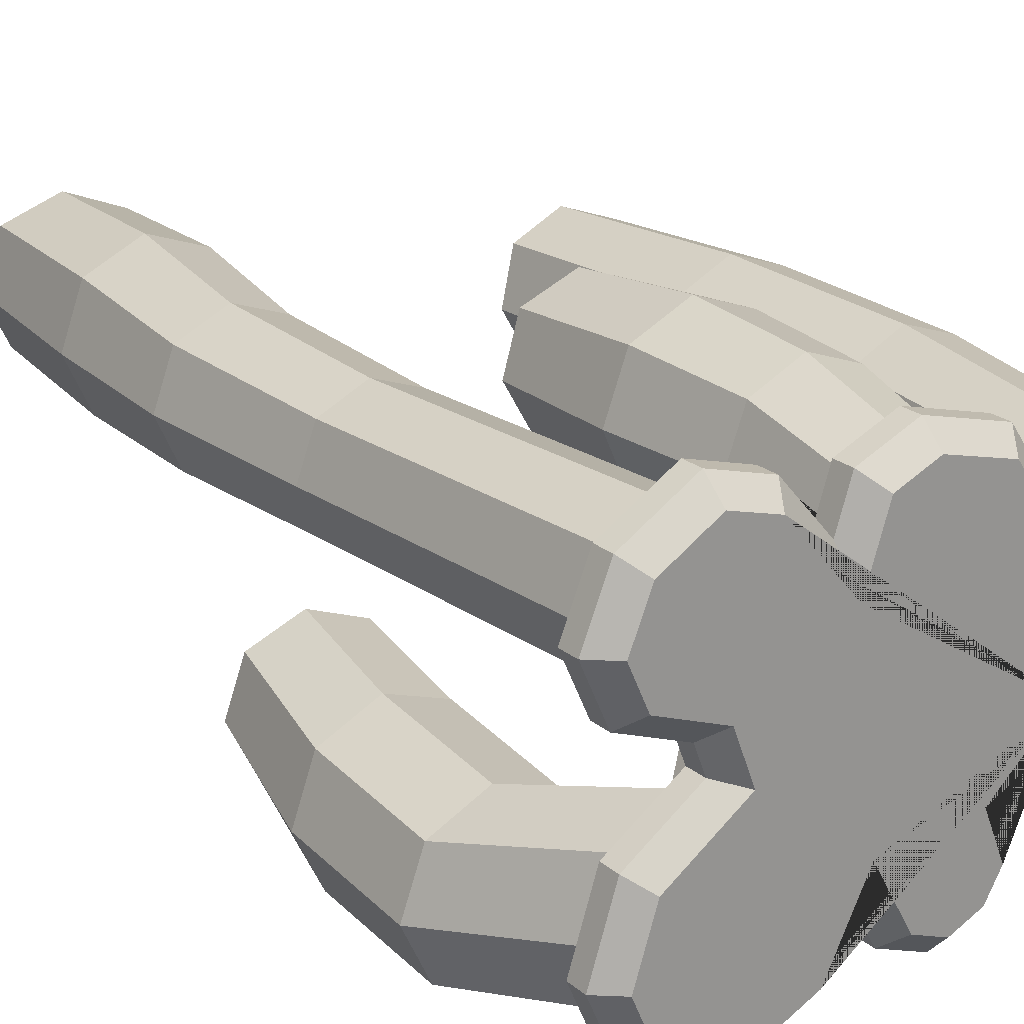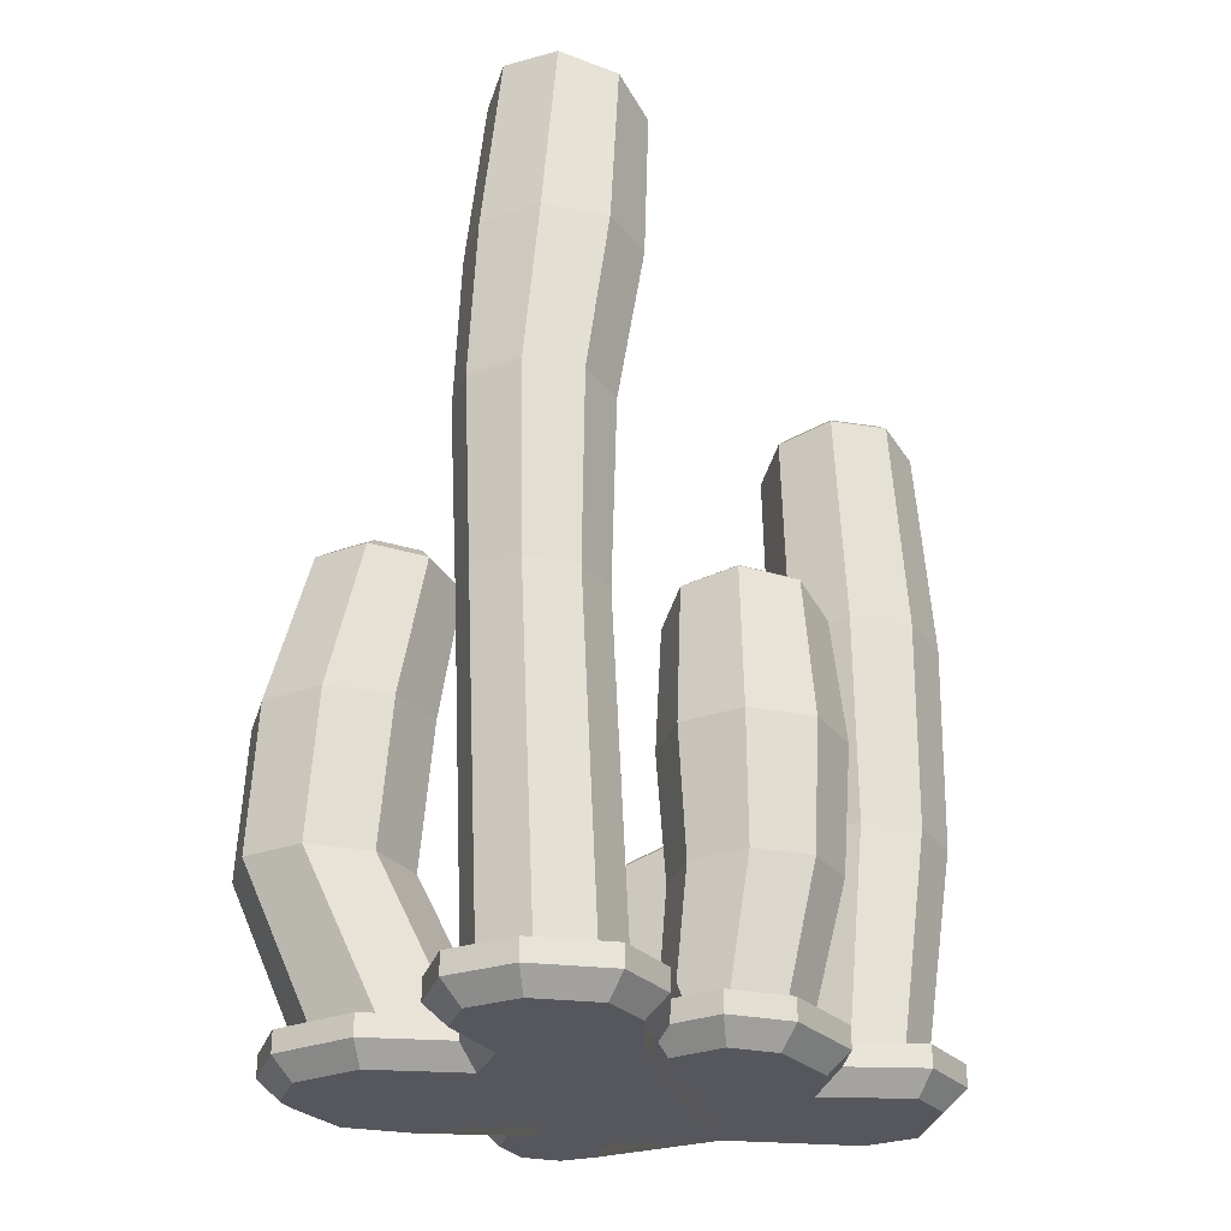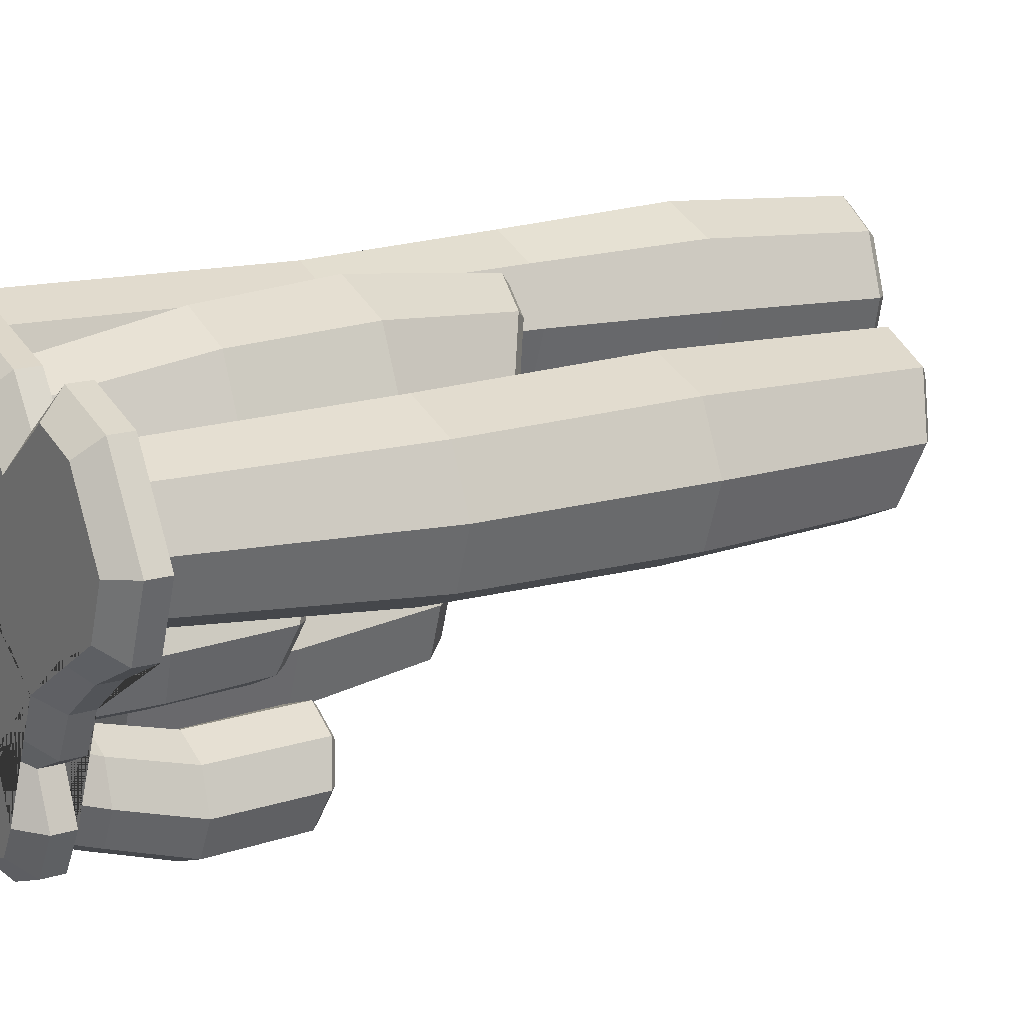
<metadata>
{"format":"obj","ext":"obj","renderer":"f3d","projection":"perspective","resolution":1024,"background":"white","views":[{"elev":22.6,"azim":-36.1,"up":"+Z"},{"elev":-27.6,"azim":-40.3,"up":"+Y"},{"elev":16.9,"azim":58.4,"up":"+Z"}]}
</metadata>
<code>
o tube2
v -112.9 0.6739 2.824
v -111.8 14.55 2.652
v -113.5 0.6739 1.269
v -112.2 14.42 1.733
v -112.8 0.6739 -0.2467
v -111.8 14.13 0.8621
v -111.3 0.6739 -0.8356
v -110.9 13.84 0.5511
v -109.8 0.6739 -0.1526
v -110 13.72 0.9817
v -109.2 0.6739 1.402
v -109.6 13.84 1.902
v -109.9 0.6739 2.918
v -110 14.13 2.772
v -111.4 0.6739 3.507
v -110.9 14.42 3.083
v -112.7 5.483 3.685
v -112.9 9.721 3.884
v -113.7 9.721 1.824
v -113.4 5.483 1.833
v -112.8 9.721 -0.1852
v -112.6 5.483 0.02657
v -110.7 9.721 -0.9656
v -110.7 5.483 -0.6751
v -108.7 9.721 -0.06041
v -108.9 5.483 0.1388
v -107.9 9.721 2
v -108.2 5.483 1.991
v -108.8 9.721 4.009
v -109 5.483 3.797
v -110.9 9.721 4.79
v -110.9 5.483 4.499
v -112.1 5.813 1.872
v -111.8 5.813 2.81
v -111.7 5.813 0.957
v -110.8 5.813 0.6017
v -109.8 5.813 1.014
v -109.5 5.813 1.952
v -109.9 5.813 2.867
v -110.8 5.813 3.222
v -110.3 7.583 -2.442
v -110.6 7.374 -3.166
v -110.2 7.062 -3.838
v -109.5 6.831 -4.063
v -108.8 6.816 -3.711
v -108.5 7.025 -2.988
v -108.8 7.337 -2.316
v -109.5 7.568 -2.09
v -111 0.6704 -1.851
v -111 3.246 -1.714
v -111.5 3.313 -3.146
v -111.5 0.7348 -3.226
v -110.9 3.341 -4.542
v -110.9 0.7615 -4.567
v -109.5 3.313 -5.085
v -109.5 0.7348 -5.089
v -108.1 3.246 -4.457
v -108.2 0.6704 -4.486
v -107.5 3.179 -3.025
v -107.7 0.6059 -3.11
v -108.2 3.151 -1.629
v -108.3 0.5792 -1.769
v -109.6 3.179 -1.086
v -109.7 0.6059 -1.247
v -110.6 0.9893 -3.188
v -110.3 0.9567 -2.491
v -110.3 1.003 -3.867
v -109.6 0.9893 -4.131
v -108.9 0.9567 -3.826
v -108.6 0.924 -3.129
v -108.9 0.9105 -2.45
v -109.6 0.924 -2.185
v -120.2 12.57 2.705
v -118.3 31.11 1.918
v -120.8 12.57 1.089
v -118.7 31.23 0.929
v -120.1 12.57 -0.4862
v -118.2 31.15 -0.04004
v -118.5 12.57 -1.098
v -117.3 30.93 -0.4212
v -116.9 12.57 -0.3884
v -116.3 30.69 0.008818
v -116.3 12.57 1.228
v -116 30.57 0.9981
v -117 12.57 2.803
v -116.4 30.64 1.967
v -118.6 12.57 3.415
v -117.4 30.86 2.348
v -120.4 19.01 2.818
v -120 24.58 3.077
v -120.8 24.58 1.041
v -121.1 19.01 1.03
v -119.9 24.58 -0.9449
v -120.3 19.01 -0.7124
v -117.9 24.58 -1.716
v -118.5 19.01 -1.389
v -115.9 24.58 -0.8215
v -116.8 19.01 -0.6042
v -115.1 24.58 1.215
v -116.1 19.01 1.183
v -116 24.58 3.201
v -116.9 19.01 2.926
v -118.1 24.58 3.972
v -118.7 19.01 3.603
v -119.9 19.38 1.068
v -119.5 19.38 1.973
v -119.5 19.38 0.1854
v -118.6 19.38 -0.1575
v -117.7 19.38 0.2402
v -117.4 19.38 1.146
v -117.8 19.38 2.028
v -118.7 19.38 2.371
v -119.9 0.7501 3.104
v -120.5 0.7501 1.465
v -119.8 0.7501 -0.133
v -118.1 0.7501 -0.7538
v -116.5 0.7501 -0.03374
v -115.9 0.7501 1.605
v -116.6 0.7501 3.203
v -118.3 0.7501 3.824
v -119.2 0.5512 -8.326
v -119.3 16.38 -7.447
v -117.1 0.5512 -9.116
v -118.4 16.23 -7.786
v -115 0.5512 -8.149
v -117.5 16.12 -7.358
v -114.2 0.5512 -5.993
v -117.1 16.11 -6.414
v -115.1 0.5512 -3.91
v -117.5 16.2 -5.507
v -117.3 0.5512 -3.12
v -118.5 16.34 -5.168
v -119.4 0.5512 -4.086
v -119.4 16.46 -5.596
v -120.2 0.5512 -6.242
v -119.7 16.47 -6.54
v -121.4 6.159 -9.488
v -121.2 11.13 -9.314
v -119.2 11.13 -10.07
v -119.4 6.159 -10.22
v -117.2 11.13 -9.145
v -117.4 6.159 -9.323
v -116.4 11.13 -7.076
v -116.7 6.159 -7.317
v -117.3 11.13 -5.077
v -117.6 6.159 -5.378
v -119.4 11.13 -4.319
v -119.6 6.159 -4.643
v -121.4 11.13 -5.246
v -121.6 6.159 -5.542
v -122.2 11.13 -7.315
v -122.3 6.159 -7.549
v -119.4 6.575 -8.846
v -120.5 6.575 -8.473
v -118.5 6.575 -8.39
v -118.1 6.575 -7.374
v -118.5 6.575 -6.392
v -119.6 6.575 -6.02
v -120.5 6.575 -6.475
v -120.9 6.575 -7.491
v -104.4 0.4606 2.284
v -104.3 22.55 1.425
v -106 0.4606 2.846
v -105.2 22.7 1.763
v -107.5 0.4606 2.138
v -106.1 22.67 1.342
v -108.1 0.4606 0.5731
v -106.5 22.5 0.41
v -107.4 0.4606 -0.931
v -106.1 22.27 -0.4874
v -105.8 0.4606 -1.494
v -105.1 22.12 -0.8246
v -104.3 0.4606 -0.7851
v -104.2 22.14 -0.4039
v -103.7 0.4606 0.7795
v -103.9 22.32 0.528
v -103.1 8.302 2.549
v -103 15.21 2.636
v -105 15.21 3.343
v -105 8.302 3.22
v -106.9 15.21 2.453
v -106.8 8.302 2.376
v -107.6 15.21 0.4891
v -107.4 8.302 0.5115
v -106.7 15.21 -1.399
v -106.6 8.302 -1.281
v -104.7 15.21 -2.105
v -104.7 8.302 -1.951
v -102.8 15.21 -1.216
v -102.9 8.302 -1.107
v -102.1 15.21 0.7481
v -102.3 8.302 0.7573
v -104.9 8.84 1.944
v -104 8.84 1.604
v -105.8 8.84 1.516
v -106.2 8.84 0.5722
v -105.7 8.84 -0.3355
v -104.8 8.84 -0.675
v -103.9 8.84 -0.2475
v -103.5 8.84 0.6967
v -109.8 8.329 -8.032
v -110.1 8.475 -7.379
v -110.7 8.536 -7.098
v -111.4 8.476 -7.353
v -111.7 8.33 -7.996
v -111.4 8.184 -8.649
v -110.8 8.123 -8.93
v -110.1 8.183 -8.674
v -109.4 2.317 -7.462
v -109.1 4.803 -8.171
v -109.6 4.863 -6.909
v -109.9 2.375 -6.25
v -110.9 4.887 -6.385
v -111.1 2.399 -5.746
v -112.2 4.863 -6.905
v -112.3 2.375 -6.246
v -112.7 4.803 -8.165
v -112.8 2.317 -7.457
v -112.2 4.743 -9.427
v -112.3 2.26 -8.669
v -110.9 4.718 -9.951
v -111.1 2.236 -9.173
v -109.6 4.743 -9.431
v -109.9 2.26 -8.673
v -110.5 2.602 -6.859
v -110.2 2.573 -7.473
v -111.1 2.614 -6.604
v -111.7 2.602 -6.857
v -112 2.573 -7.47
v -111.7 2.544 -8.084
v -111.1 2.531 -8.339
v -110.5 2.544 -8.086
v -109.4 -0.08933 -6.591
v -109.9 0.1998 -5.402
v -111.1 0.4623 -4.917
v -112.3 0.5444 -5.421
v -112.8 0.398 -6.618
v -112.3 0.1089 -7.807
v -111.1 -0.1536 -8.292
v -109.9 -0.2357 -7.788
v -110.4 0.4262 -6.041
v -110.2 0.2798 -6.644
v -111 0.5592 -5.796
v -111.7 0.6007 -6.051
v -111.9 0.5266 -6.657
v -111.7 0.3802 -7.26
v -111.1 0.2472 -7.505
v -110.5 0.2056 -7.25
v -106.9 0.9883 -3.793
v -107.6 0.9883 -5.173
v -109 0.9883 -5.837
v -108.4 0.9883 -7.336
v -109.3 0.9883 -8.796
v -110.9 0.9883 -9.466
v -112.6 0.9883 -8.741
v -113.5 0.9883 -7.221
v -114.4 0.9883 -9.194
v -117 0.9883 -10.32
v -119.6 0.9883 -9.477
v -120.4 0.9883 -9.044
v -121.3 0.9883 -6.823
v -120.4 0.9883 -4.089
v -119.6 0.9883 -1.015
v -120.7 0.9883 -0.5414
v -121.6 0.9883 1.425
v -120.7 0.9883 3.591
v -118.4 0.9883 4.949
v -118 0.9883 -2.472
v -118.4 0.9883 -1.484
v -116.3 0.9883 4.301
v -114.6 0.9883 2.365
v -114.1 0.9883 3.942
v -112.1 0.9883 4.744
v -109.2 0.9883 3.935
v -108.3 0.9883 2.671
v -106.3 0.9883 4.235
v -104.1 0.9883 3.571
v -102.4 0.9883 0.7479
v -103.2 0.9883 -1.499
v -105.3 0.9883 -2.537
v -106.9 0.2754 -3.793
v -107.5 -0.414 -3.341
v -108.1 -0.414 -4.652
v -107.6 0.2754 -5.173
v -109.9 -0.414 -5.496
v -109 0.2754 -5.837
v -109.2 -0.414 -7.283
v -108.4 0.2754 -7.336
v -109.7 -0.414 -8.248
v -109.3 0.2754 -8.796
v -110.9 -0.414 -8.719
v -110.9 0.2754 -9.466
v -112.1 -0.414 -8.198
v -112.6 0.2754 -8.741
v -113.5 -0.414 -5.747
v -113.5 0.2754 -7.221
v -115 -0.414 -8.664
v -114.4 0.2754 -9.194
v -117 -0.414 -9.583
v -117 0.2754 -10.32
v -119.3 -0.414 -8.841
v -119.6 0.2754 -9.477
v -119.8 -0.414 -8.553
v -120.4 0.2754 -9.044
v -120.6 -0.414 -6.789
v -121.3 0.2754 -6.823
v -119.9 -0.414 -4.527
v -120.4 0.2754 -4.089
v -119.6 0.2754 -1.015
v -119.3 -0.414 -0.3769
v -120.2 -0.414 -0.007371
v -120.7 0.2754 -0.5414
v -120.9 -0.414 1.435
v -121.6 0.2754 1.425
v -120.2 -0.414 3.112
v -120.7 0.2754 3.591
v -118.3 -0.414 4.202
v -118.4 0.2754 4.949
v -117.2 -0.414 -2.735
v -118 0.2754 -2.472
v -117.9 -0.414 -0.9578
v -118.4 0.2754 -1.484
v -116.6 -0.414 3.699
v -116.3 0.2754 4.301
v -114.3 -0.414 0.9967
v -114.6 0.2754 2.365
v -113.5 -0.414 3.423
v -114.1 0.2754 3.942
v -112 -0.414 4.016
v -112.1 0.2754 4.744
v -109.6 -0.414 3.338
v -109.2 0.2754 3.935
v -108.5 -0.414 1.69
v -108.3 0.2754 2.671
v -106.3 0.2754 4.235
v -106.1 -0.414 3.473
v -104.1 0.2754 3.571
v -104.5 -0.414 2.989
v -102.4 0.2754 0.7479
v -103.2 -0.414 0.6792
v -103.2 0.2754 -1.499
v -103.8 -0.414 -1.005
v -105.3 0.2754 -2.537
v -105.7 -0.414 -1.951
v -105.3 22.88 2.592
v -105.3 22.61 2.978
v -103.4 22.33 2.326
v -103.7 22.64 2.039
v -106.8 22.85 1.902
v -107 22.57 2.164
v -107.3 22.55 0.3721
v -107.7 22.23 0.3616
v -106.6 22.18 -1.101
v -106.9 21.78 -1.374
v -105.1 21.93 -1.654
v -105.1 21.5 -2.027
v -103.6 21.97 -0.9639
v -103.3 21.54 -1.212
v -103 22.26 0.5659
v -102.6 21.88 0.591
v -113 14.62 1.675
v -113.3 14.4 1.664
v -112.6 14.64 3.452
v -112.4 14.83 3.221
v -112.4 14.13 0.2117
v -112.6 13.83 -0.03323
v -110.9 13.64 -0.3111
v -110.9 13.27 -0.6486
v -109.4 13.44 0.4128
v -109.1 13.03 0.1852
v -108.8 13.64 1.959
v -108.4 13.27 1.982
v -109.4 14.13 3.422
v -109.1 13.83 3.68
v -110.9 14.62 3.945
v -110.9 14.4 4.287
v -111.3 7.492 -3.227
v -111.5 7.285 -3.243
v -111 7.689 -1.847
v -110.8 7.843 -2.012
v -110.7 6.969 -4.353
v -110.9 6.683 -4.542
v -109.5 6.582 -4.732
v -109.5 6.237 -4.985
v -108.3 6.556 -4.141
v -108.1 6.208 -4.311
v -107.8 6.907 -2.927
v -107.5 6.611 -2.913
v -108.3 7.43 -1.801
v -108.1 7.213 -1.613
v -109.6 7.817 -1.422
v -109.6 7.659 -1.172
v -109.6 8.58 -6.92
v -109.4 8.431 -6.796
v -108.9 8.149 -8.055
v -109.1 8.329 -8.045
v -110.7 8.685 -6.436
v -110.7 8.548 -6.255
v -111.9 8.581 -6.876
v -112 8.432 -6.749
v -112.4 8.33 -7.983
v -112.6 8.15 -7.989
v -111.9 8.078 -9.108
v -112 7.869 -9.247
v -110.8 7.974 -9.592
v -110.8 7.752 -9.788
v -109.6 8.077 -9.152
v -109.5 7.868 -9.294
v -118.3 16.21 -8.472
v -118.4 15.71 -9.099
v -120.2 15.98 -8.431
v -119.8 16.42 -7.956
v -117 16.04 -7.82
v -116.6 15.49 -8.27
v -116.4 16.01 -6.381
v -116 15.46 -6.428
v -117.1 16.15 -4.998
v -116.8 15.64 -4.654
v -118.5 16.37 -4.482
v -118.6 15.92 -3.989
v -119.9 16.54 -5.134
v -120.4 16.13 -4.821
v -120.4 16.56 -6.573
v -121 16.16 -6.66
v -119.7 31.47 0.9038
v -119.9 31.28 0.9022
v -119.2 31.05 2.813
v -119 31.26 2.615
v -118.9 31.34 -0.7723
v -119.1 31.14 -0.9685
v -117.2 30.95 -1.432
v -117.3 30.71 -1.704
v -115.6 30.53 -0.6878
v -115.5 30.24 -0.873
v -115 30.32 1.023
v -114.8 30.01 1.038
v -115.7 30.45 2.699
v -115.6 30.15 2.91
v -117.4 30.84 3.359
v -117.4 30.58 3.644
f 4 6 365 361
f 18 363 362 19
f 8 10 369 367
f 10 12 371 369
f 12 14 373 371
f 14 16 375 373
f 16 14 39 40
f 16 2 364 375
f 1 3 5 7 9 11 13 15
f 15 32 17 1
f 32 31 18 17
f 13 30 32 15
f 30 29 31 32
f 11 28 30 13
f 28 27 29 30
f 9 26 28 11
f 26 25 27 28
f 7 24 26 9
f 24 23 25 26
f 5 22 24 7
f 22 21 23 24
f 3 20 22 5
f 20 19 21 22
f 1 17 20 3
f 17 18 19 20
f 19 362 366 21
f 31 376 363 18
f 21 366 368 23
f 23 368 370 25
f 25 370 372 27
f 27 372 374 29
f 29 374 376 31
f 6 8 367 365
f 33 34 40 39 38 37 36 35
f 12 10 37 38
f 8 6 35 36
f 4 2 34 33
f 2 16 40 34
f 14 12 38 39
f 10 8 36 37
f 6 4 33 35
f 42 43 381 377
f 50 379 378 51
f 44 45 385 383
f 45 46 387 385
f 46 47 389 387
f 47 48 391 389
f 48 47 71 72
f 48 41 380 391
f 64 63 50 49
f 62 61 63 64
f 60 59 61 62
f 58 57 59 60
f 56 55 57 58
f 54 53 55 56
f 52 51 53 54
f 49 50 51 52
f 51 378 382 53
f 63 392 379 50
f 53 382 384 55
f 55 384 386 57
f 57 386 388 59
f 59 388 390 61
f 61 390 392 63
f 43 44 383 381
f 46 45 69 70
f 44 43 67 68
f 42 41 66 65
f 41 48 72 66
f 47 46 70 71
f 45 44 68 69
f 43 42 65 67
f 64 49 52 54 56 58 60 62
f 65 66 72 71 70 69 68 67
f 76 78 429 425
f 90 427 426 91
f 80 82 433 431
f 82 84 435 433
f 84 86 437 435
f 86 88 439 437
f 88 86 111 112
f 88 74 428 439
f 75 77 115 114
f 87 104 89 73
f 104 103 90 89
f 85 102 104 87
f 102 101 103 104
f 83 100 102 85
f 100 99 101 102
f 81 98 100 83
f 98 97 99 100
f 79 96 98 81
f 96 95 97 98
f 77 94 96 79
f 94 93 95 96
f 75 92 94 77
f 92 91 93 94
f 73 89 92 75
f 89 90 91 92
f 91 426 430 93
f 103 440 427 90
f 93 430 432 95
f 95 432 434 97
f 97 434 436 99
f 99 436 438 101
f 101 438 440 103
f 78 80 431 429
f 105 106 112 111 110 109 108 107
f 84 82 109 110
f 80 78 107 108
f 76 74 106 105
f 74 88 112 106
f 86 84 110 111
f 82 80 108 109
f 78 76 105 107
f 113 114 115 116 117 118 119 120
f 81 83 118 117
f 87 73 113 120
f 73 75 114 113
f 77 79 116 115
f 83 85 119 118
f 79 81 117 116
f 85 87 120 119
f 124 126 413 409
f 138 411 410 139
f 128 130 417 415
f 130 132 419 417
f 132 134 421 419
f 134 136 423 421
f 136 134 159 160
f 136 122 412 423
f 121 123 125 127 129 131 133 135
f 135 152 137 121
f 152 151 138 137
f 133 150 152 135
f 150 149 151 152
f 131 148 150 133
f 148 147 149 150
f 129 146 148 131
f 146 145 147 148
f 127 144 146 129
f 144 143 145 146
f 125 142 144 127
f 142 141 143 144
f 123 140 142 125
f 140 139 141 142
f 121 137 140 123
f 137 138 139 140
f 139 410 414 141
f 151 424 411 138
f 141 414 416 143
f 143 416 418 145
f 145 418 420 147
f 147 420 422 149
f 149 422 424 151
f 126 128 415 413
f 153 154 160 159 158 157 156 155
f 132 130 157 158
f 128 126 155 156
f 124 122 154 153
f 122 136 160 154
f 134 132 158 159
f 130 128 156 157
f 126 124 153 155
f 164 166 349 345
f 178 347 346 179
f 168 170 353 351
f 170 172 355 353
f 172 174 357 355
f 174 176 359 357
f 176 174 199 200
f 176 162 348 359
f 161 163 165 167 169 171 173 175
f 175 192 177 161
f 192 191 178 177
f 173 190 192 175
f 190 189 191 192
f 171 188 190 173
f 188 187 189 190
f 169 186 188 171
f 186 185 187 188
f 167 184 186 169
f 184 183 185 186
f 165 182 184 167
f 182 181 183 184
f 163 180 182 165
f 180 179 181 182
f 161 177 180 163
f 177 178 179 180
f 179 346 350 181
f 191 360 347 178
f 181 350 352 183
f 183 352 354 185
f 185 354 356 187
f 187 356 358 189
f 189 358 360 191
f 166 168 351 349
f 193 194 200 199 198 197 196 195
f 172 170 197 198
f 168 166 195 196
f 164 162 194 193
f 162 176 200 194
f 174 172 198 199
f 170 168 196 197
f 166 164 193 195
f 202 203 397 393
f 210 395 394 211
f 204 205 401 399
f 205 206 403 401
f 206 207 405 403
f 207 208 407 405
f 208 207 231 232
f 208 201 396 407
f 224 223 210 209
f 222 221 223 224
f 220 219 221 222
f 218 217 219 220
f 216 215 217 218
f 214 213 215 216
f 212 211 213 214
f 209 210 211 212
f 211 394 398 213
f 223 408 395 210
f 213 398 400 215
f 215 400 402 217
f 217 402 404 219
f 219 404 406 221
f 221 406 408 223
f 203 204 399 397
f 226 232 248 242
f 206 205 229 230
f 204 203 227 228
f 202 201 226 225
f 201 208 232 226
f 207 206 230 231
f 205 204 228 229
f 203 202 225 227
f 222 224 240 239
f 225 226 242 241
f 214 216 236 235
f 227 225 241 243
f 220 222 239 238
f 228 227 243 244
f 212 214 235 234
f 229 228 244 245
f 218 220 238 237
f 230 229 245 246
f 209 212 234 233
f 231 230 246 247
f 224 209 233 240
f 216 218 237 236
f 232 231 247 248
f 249 250 251 252 253 254 255 256 257 258 259 260 261 262 268 269 263 264 265 266 267 270 271 272 273 274 275 276 277 278 279 280
f 249 280 343 281
f 261 260 304 306
f 274 273 330 332
f 262 261 306 308
f 275 274 332 334
f 268 262 308 320
f 251 250 284 286
f 263 269 322 309
f 282 344 342 340 338 336 333 331 329 327 325 323 317 315 313 311 310 321 319 307 305 303 301 299 297 295 293 291 289 287 285 283
f 266 265 314 316
f 252 251 286 288
f 280 279 341 343
f 267 266 316 318
f 253 252 288 290
f 279 278 339 341
f 270 267 318 324
f 254 253 290 292
f 278 277 337 339
f 264 263 309 312
f 255 254 292 294
f 276 275 334 335
f 271 270 324 326
f 256 255 294 296
f 277 276 335 337
f 265 264 312 314
f 257 256 296 298
f 258 257 298 300
f 269 268 320 322
f 259 258 300 302
f 272 271 326 328
f 260 259 302 304
f 273 272 328 330
f 282 283 284 281
f 283 285 286 284
f 285 287 288 286
f 287 289 290 288
f 289 291 292 290
f 291 293 294 292
f 293 295 296 294
f 295 297 298 296
f 297 299 300 298
f 299 301 302 300
f 301 303 304 302
f 303 305 306 304
f 305 307 308 306
f 310 311 312 309
f 311 313 314 312
f 313 315 316 314
f 315 317 318 316
f 307 319 320 308
f 319 321 322 320
f 321 310 309 322
f 317 323 324 318
f 323 325 326 324
f 325 327 328 326
f 327 329 330 328
f 329 331 332 330
f 344 282 281 343
f 342 344 343 341
f 340 342 341 339
f 338 340 339 337
f 336 338 337 335
f 331 333 334 332
f 333 336 335 334
f 250 249 281 284
f 346 347 348 345
f 350 346 345 349
f 352 350 349 351
f 354 352 351 353
f 356 354 353 355
f 358 356 355 357
f 360 358 357 359
f 347 360 359 348
f 162 164 345 348
f 362 363 364 361
f 366 362 361 365
f 368 366 365 367
f 370 368 367 369
f 372 370 369 371
f 374 372 371 373
f 376 374 373 375
f 363 376 375 364
f 2 4 361 364
f 378 379 380 377
f 382 378 377 381
f 384 382 381 383
f 386 384 383 385
f 388 386 385 387
f 390 388 387 389
f 392 390 389 391
f 379 392 391 380
f 41 42 377 380
f 394 395 396 393
f 398 394 393 397
f 400 398 397 399
f 402 400 399 401
f 404 402 401 403
f 406 404 403 405
f 408 406 405 407
f 395 408 407 396
f 201 202 393 396
f 410 411 412 409
f 414 410 409 413
f 416 414 413 415
f 418 416 415 417
f 420 418 417 419
f 422 420 419 421
f 424 422 421 423
f 411 424 423 412
f 122 124 409 412
f 426 427 428 425
f 430 426 425 429
f 432 430 429 431
f 434 432 431 433
f 436 434 433 435
f 438 436 435 437
f 440 438 437 439
f 427 440 439 428
f 74 76 425 428

</code>
